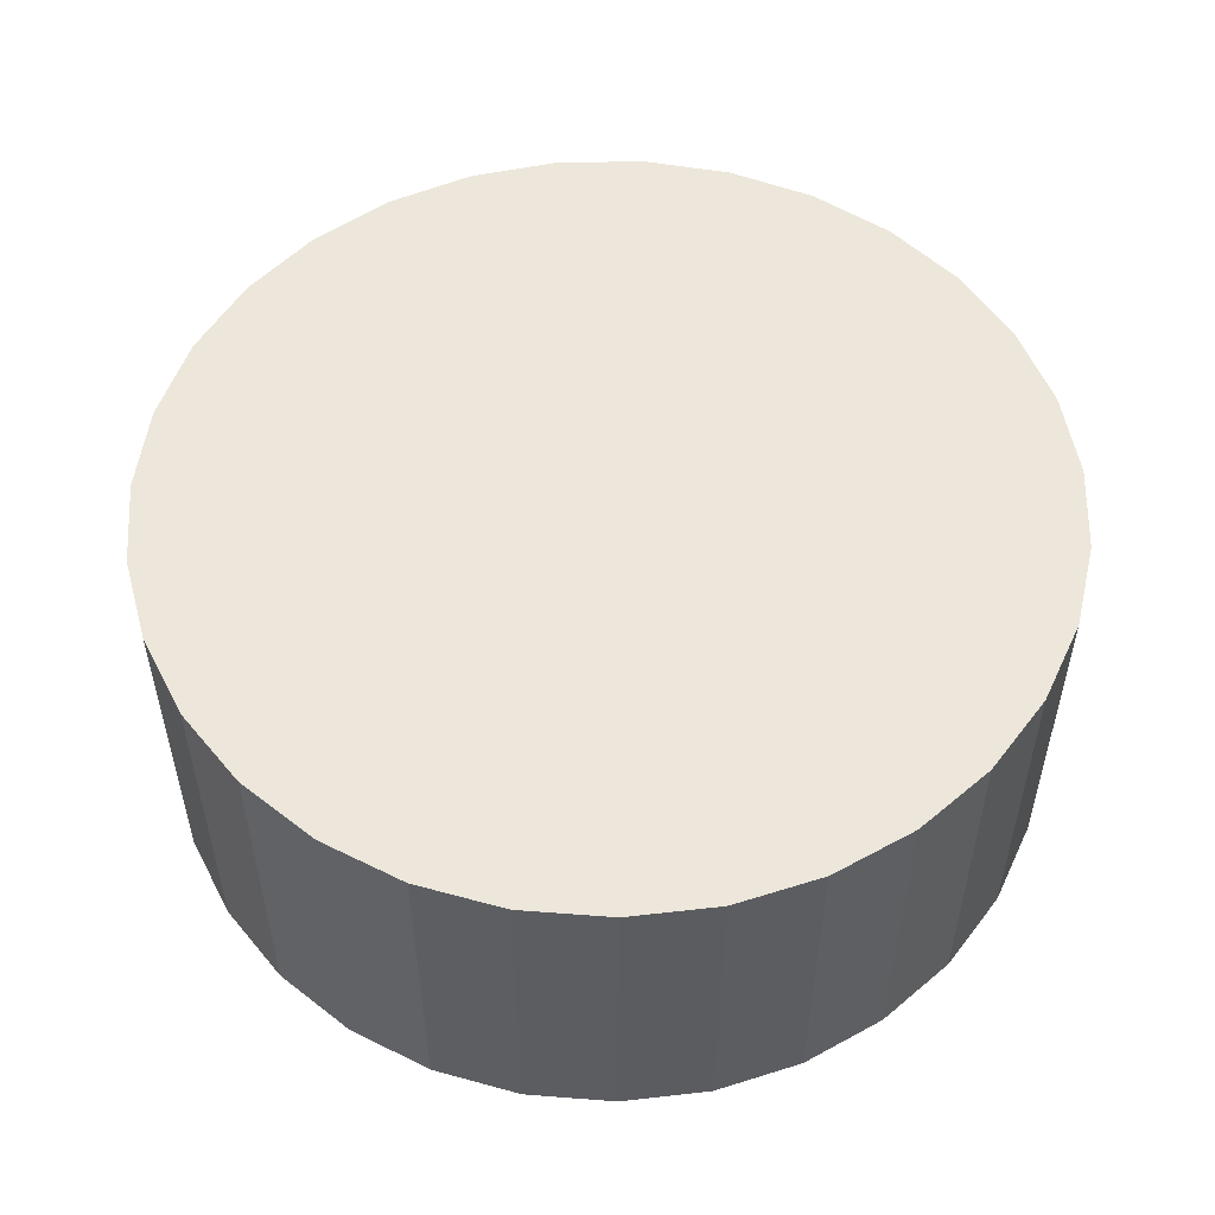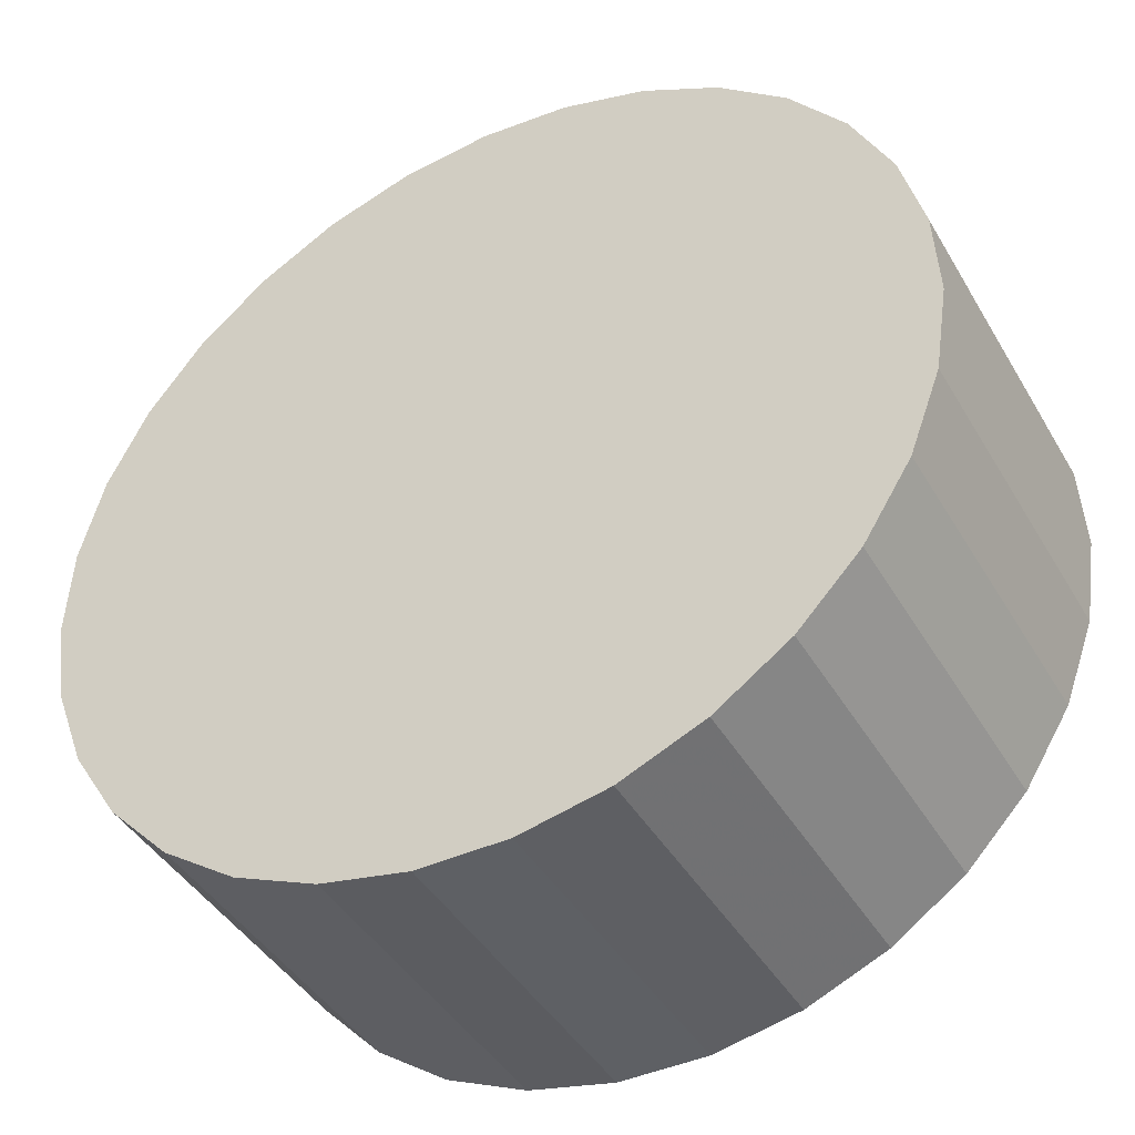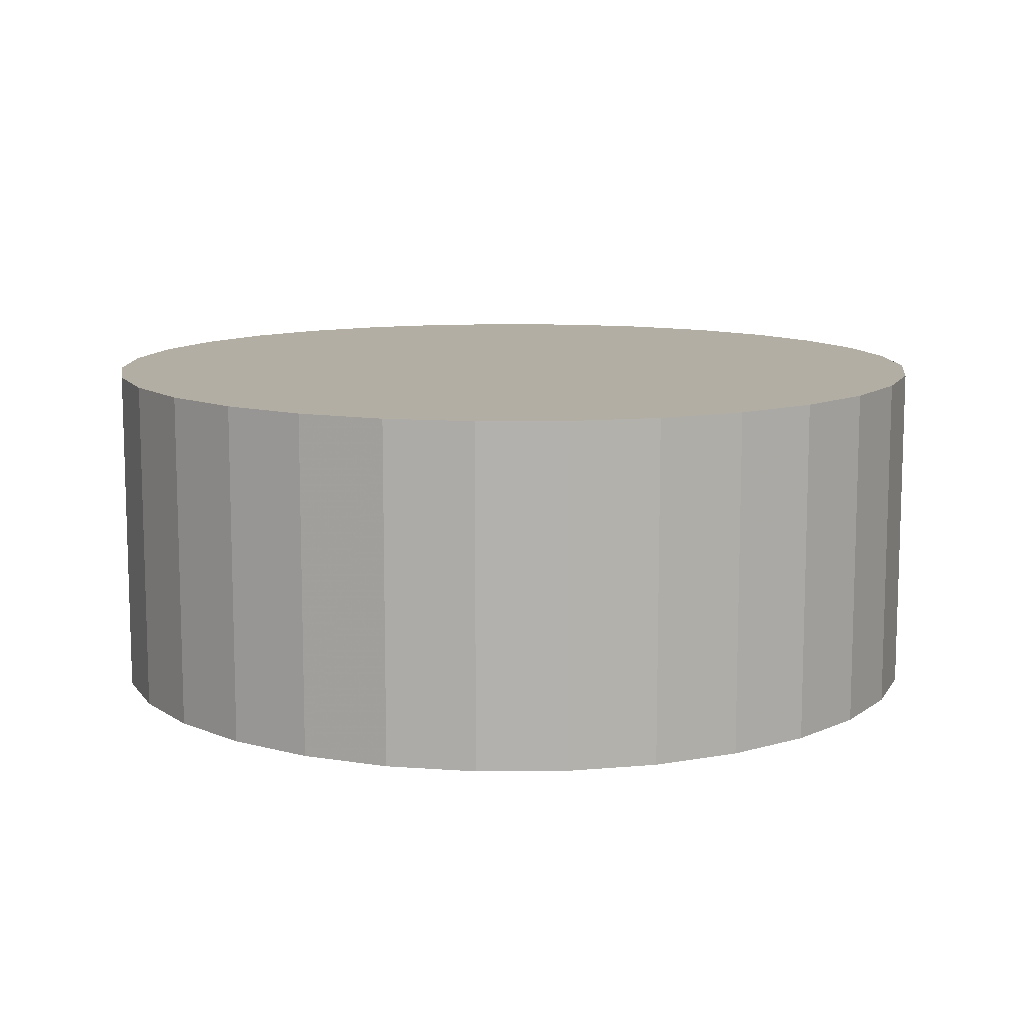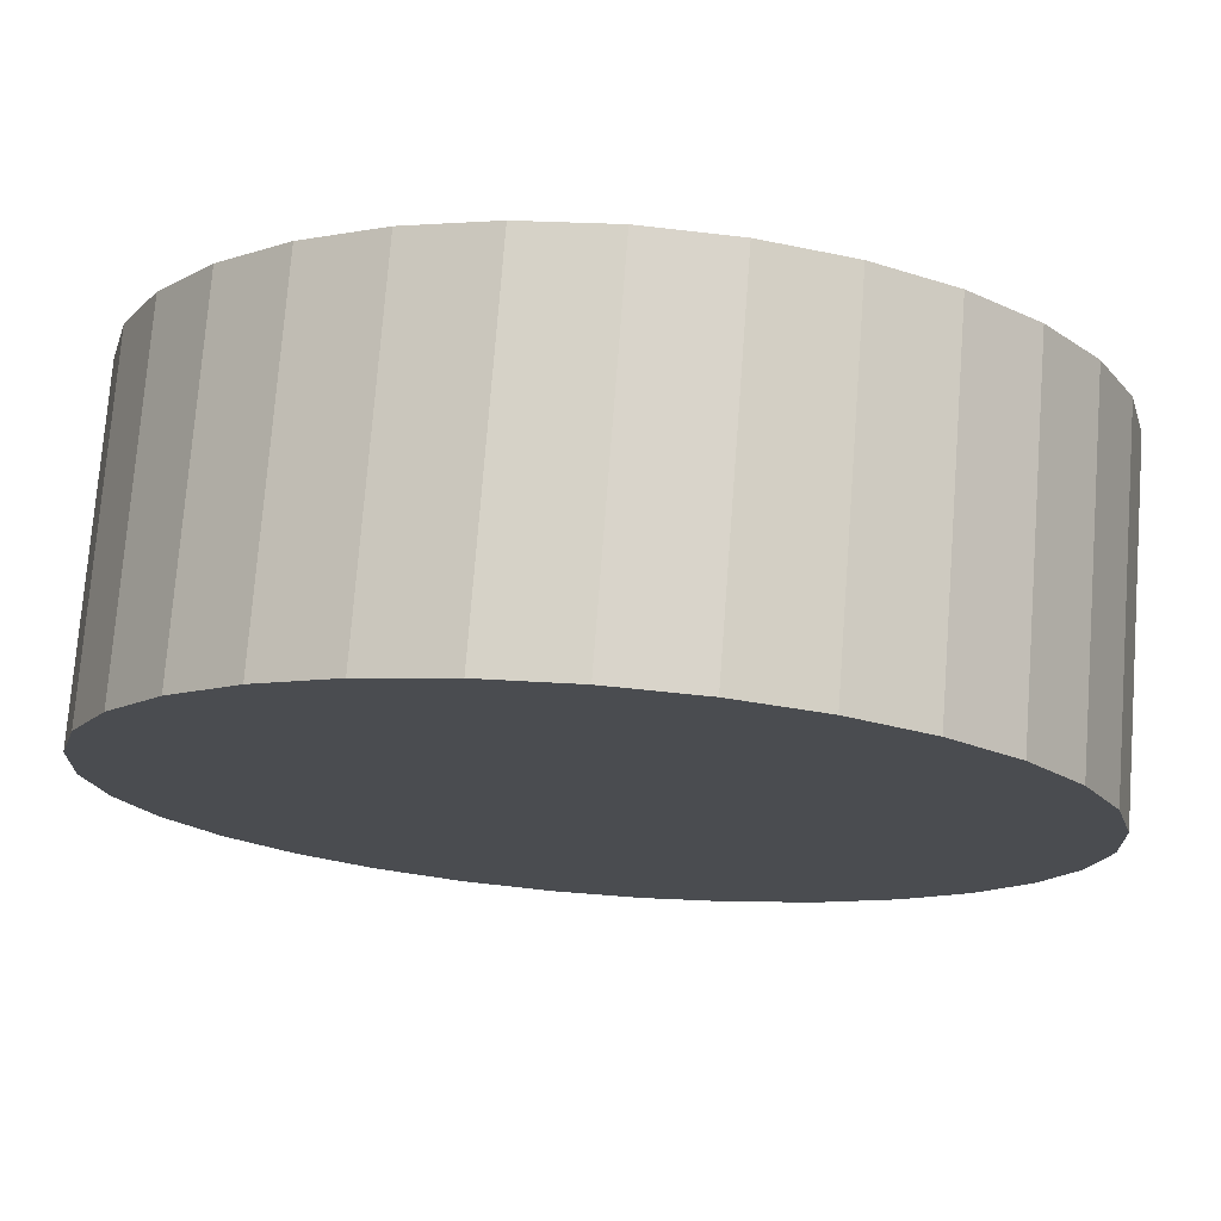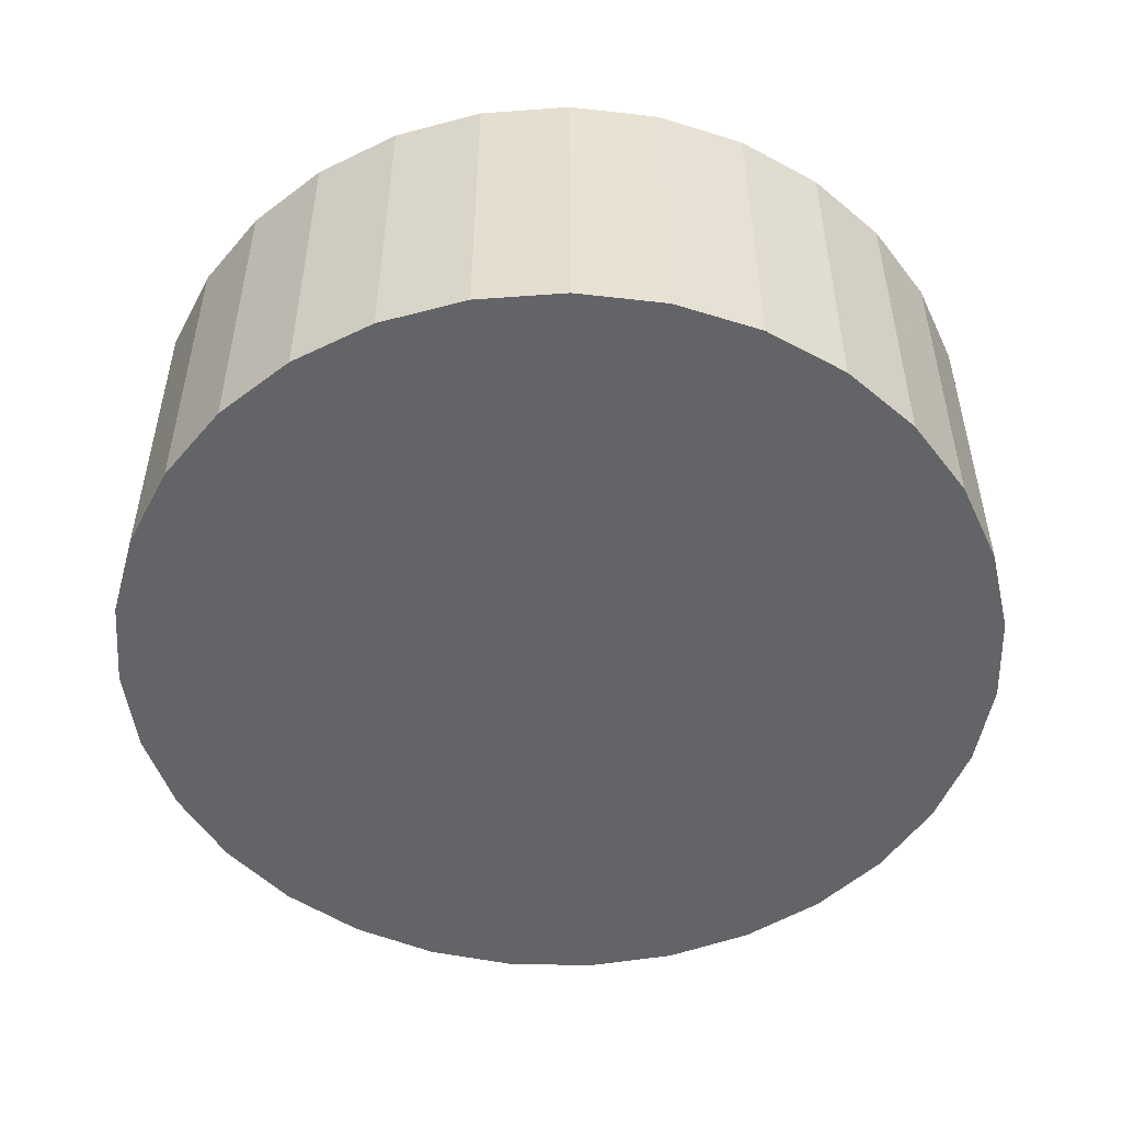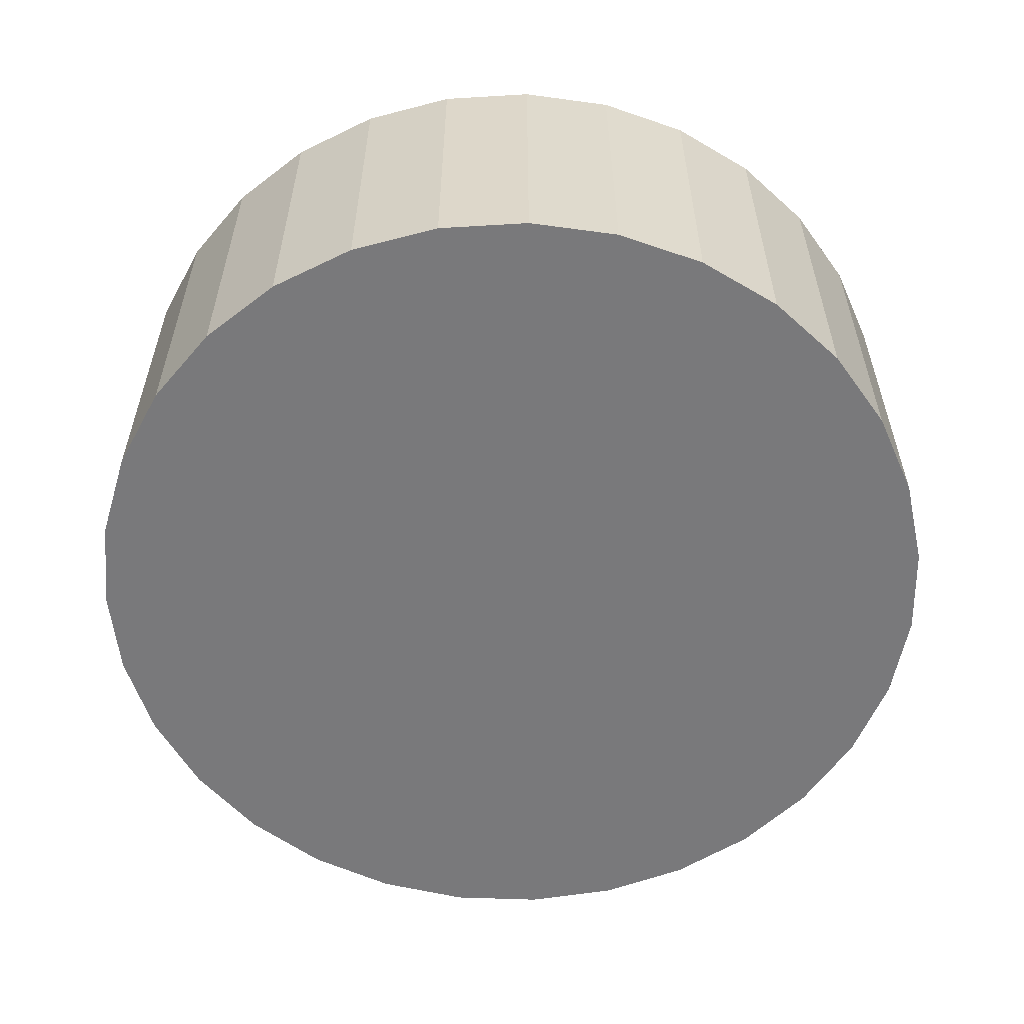
<metadata>
{"format":"obj","ext":"obj","renderer":"f3d","projection":"perspective","resolution":1024,"background":"white","views":[{"elev":53.6,"azim":103.4,"up":"+Y"},{"elev":-42.8,"azim":28.3,"up":"+Z"},{"elev":10.9,"azim":97.6,"up":"+Y"},{"elev":75.0,"azim":-175.6,"up":"+Z"},{"elev":-51.2,"azim":-82.6,"up":"+Y"},{"elev":-57.9,"azim":-130.0,"up":"+Y"}]}
</metadata>
<code>
v 0 -3.5 -3
v 0 3.5 -3
v -0 -3.5 6
v -0 3.5 6
v -7.638 -3.5 1.761
v -7.638 3.5 1.761
v -8.896 -3.5 -1.637
v -8.896 3.5 -1.637
v -7.117 -3.5 -8.509
v -7.117 3.5 -8.509
v 8.08 -3.5 -6.964
v 8.08 3.5 -6.964
v 1.812 -3.5 5.816
v 1.812 3.5 5.816
v -0.9105 -3.5 -11.95
v -0.9105 3.5 -11.95
v 8.713 -3.5 -5.256
v 8.713 3.5 -5.256
v -8.44 -3.5 0.1257
v -8.44 3.5 0.1257
v -5.141 -3.5 4.387
v -5.141 3.5 4.387
v -8.988 -3.5 -3.456
v -8.988 3.5 -3.456
v -4.368 -3.5 -10.87
v -4.368 3.5 -10.87
v 3.549 -3.5 5.271
v 3.549 3.5 5.271
v -6.523 -3.5 3.201
v -6.523 3.5 3.201
v 5.862 -3.5 -9.829
v 5.862 3.5 -9.829
v 2.694 -3.5 -11.59
v 2.694 3.5 -11.59
v -2.694 -3.5 -11.59
v -2.694 3.5 -11.59
v -5.862 -3.5 -9.829
v -5.862 3.5 -9.829
v 6.523 -3.5 3.201
v 6.523 3.5 3.201
v -3.549 -3.5 5.271
v -3.549 3.5 5.271
v 4.368 -3.5 -10.87
v 4.368 3.5 -10.87
v 8.988 -3.5 -3.456
v 8.988 3.5 -3.456
v 5.141 -3.5 4.387
v 5.141 3.5 4.387
v 8.44 -3.5 0.1257
v 8.44 3.5 0.1257
v -8.713 -3.5 -5.256
v -8.713 3.5 -5.256
v 0.9105 -3.5 -11.95
v 0.9105 3.5 -11.95
v -1.812 -3.5 5.816
v -1.812 3.5 5.816
v -8.08 -3.5 -6.964
v -8.08 3.5 -6.964
v 7.117 -3.5 -8.509
v 7.117 3.5 -8.509
v 8.896 -3.5 -1.637
v 8.896 3.5 -1.637
v 7.638 -3.5 1.761
v 7.638 3.5 1.761
f 1 13 27
f 1 27 47
f 1 47 39
f 1 39 63
f 1 63 49
f 1 49 61
f 1 61 45
f 1 45 17
f 1 17 11
f 1 11 59
f 1 59 31
f 1 31 43
f 1 43 33
f 1 33 53
f 1 53 15
f 1 15 35
f 1 35 25
f 1 25 37
f 1 37 9
f 1 9 57
f 1 57 51
f 1 51 23
f 1 23 7
f 1 7 19
f 1 19 5
f 1 5 29
f 1 29 21
f 1 21 41
f 1 41 55
f 1 55 3
f 1 3 13
f 28 14 2
f 48 28 2
f 40 48 2
f 64 40 2
f 50 64 2
f 62 50 2
f 46 62 2
f 18 46 2
f 12 18 2
f 60 12 2
f 32 60 2
f 44 32 2
f 34 44 2
f 54 34 2
f 16 54 2
f 36 16 2
f 26 36 2
f 38 26 2
f 10 38 2
f 58 10 2
f 52 58 2
f 24 52 2
f 8 24 2
f 20 8 2
f 6 20 2
f 30 6 2
f 22 30 2
f 42 22 2
f 56 42 2
f 4 56 2
f 14 4 2
f 14 28 13
f 13 28 27
f 28 48 27
f 27 48 47
f 48 40 47
f 47 40 39
f 40 64 39
f 39 64 63
f 64 50 63
f 63 50 49
f 50 62 49
f 49 62 61
f 62 46 61
f 61 46 45
f 46 18 45
f 45 18 17
f 18 12 17
f 17 12 11
f 12 60 11
f 11 60 59
f 60 32 59
f 59 32 31
f 32 44 31
f 31 44 43
f 44 34 43
f 43 34 33
f 34 54 33
f 33 54 53
f 54 16 53
f 53 16 15
f 16 36 15
f 15 36 35
f 36 26 35
f 35 26 25
f 26 38 25
f 25 38 37
f 38 10 37
f 37 10 9
f 10 58 9
f 9 58 57
f 58 52 57
f 57 52 51
f 52 24 51
f 51 24 23
f 24 8 23
f 23 8 7
f 8 20 7
f 7 20 19
f 20 6 19
f 19 6 5
f 6 30 5
f 5 30 29
f 30 22 29
f 29 22 21
f 22 42 21
f 21 42 41
f 42 56 41
f 41 56 55
f 4 14 3
f 3 14 13
f 56 4 55
f 55 4 3

</code>
